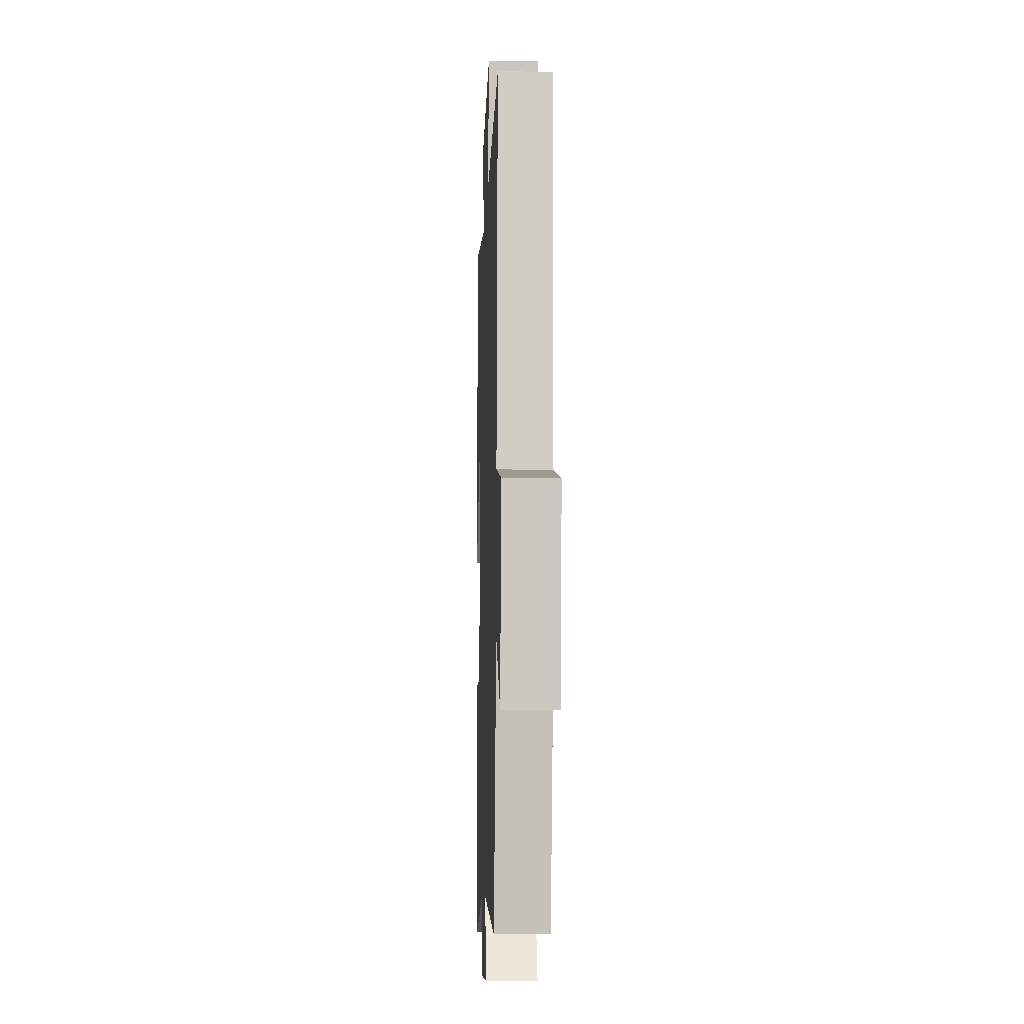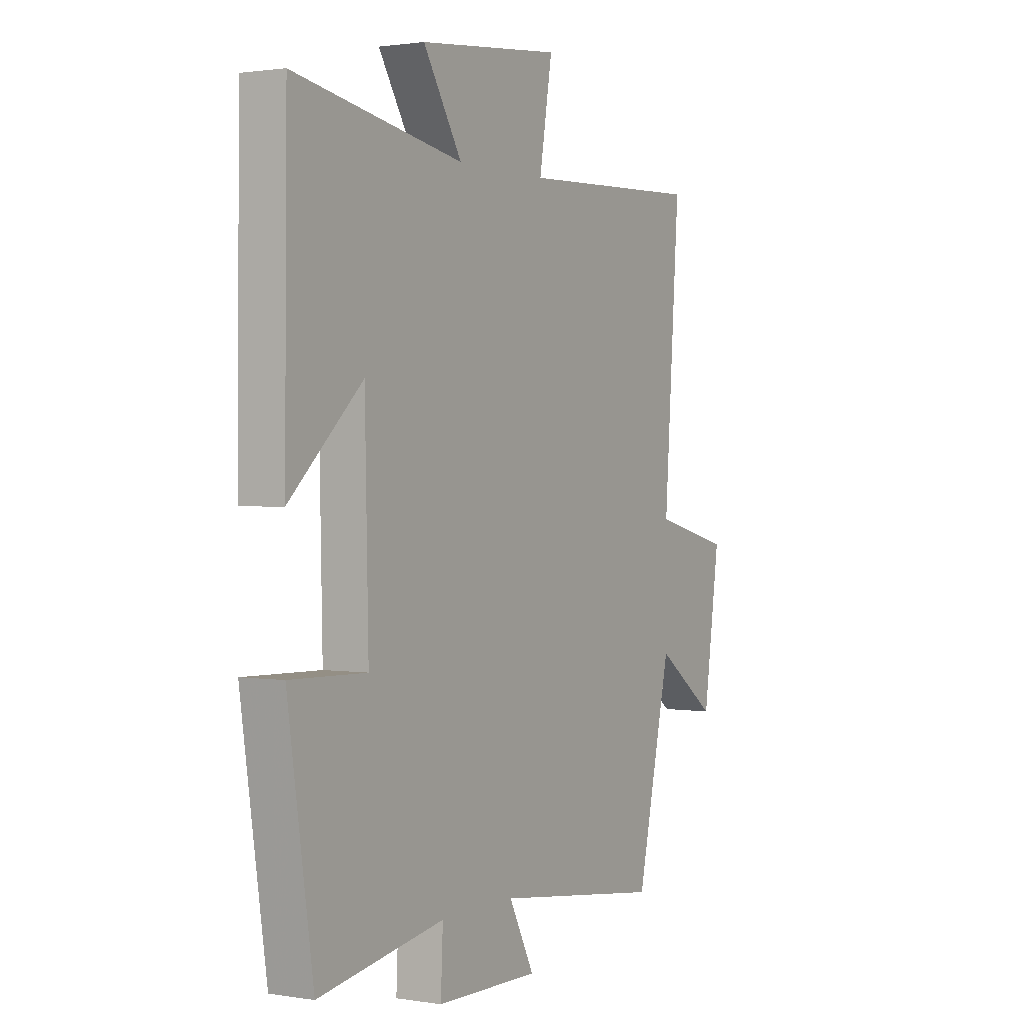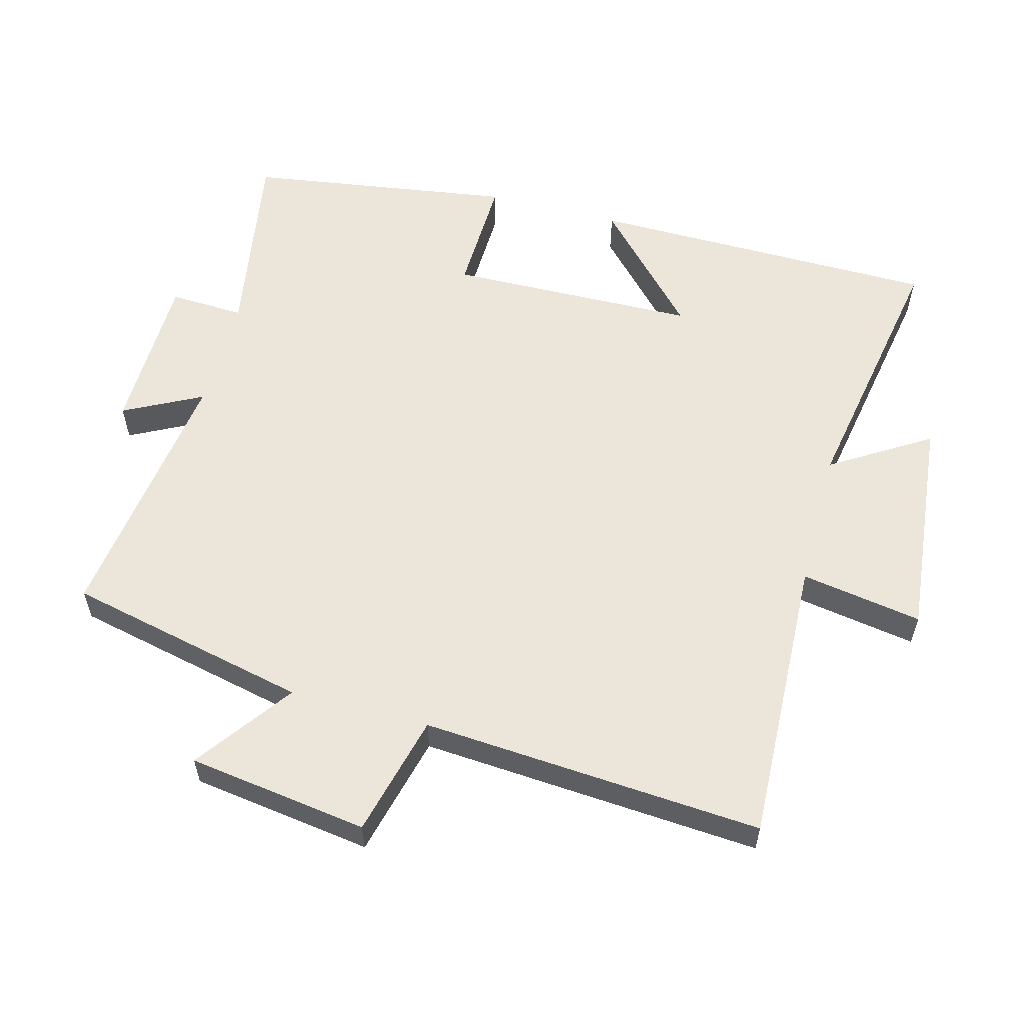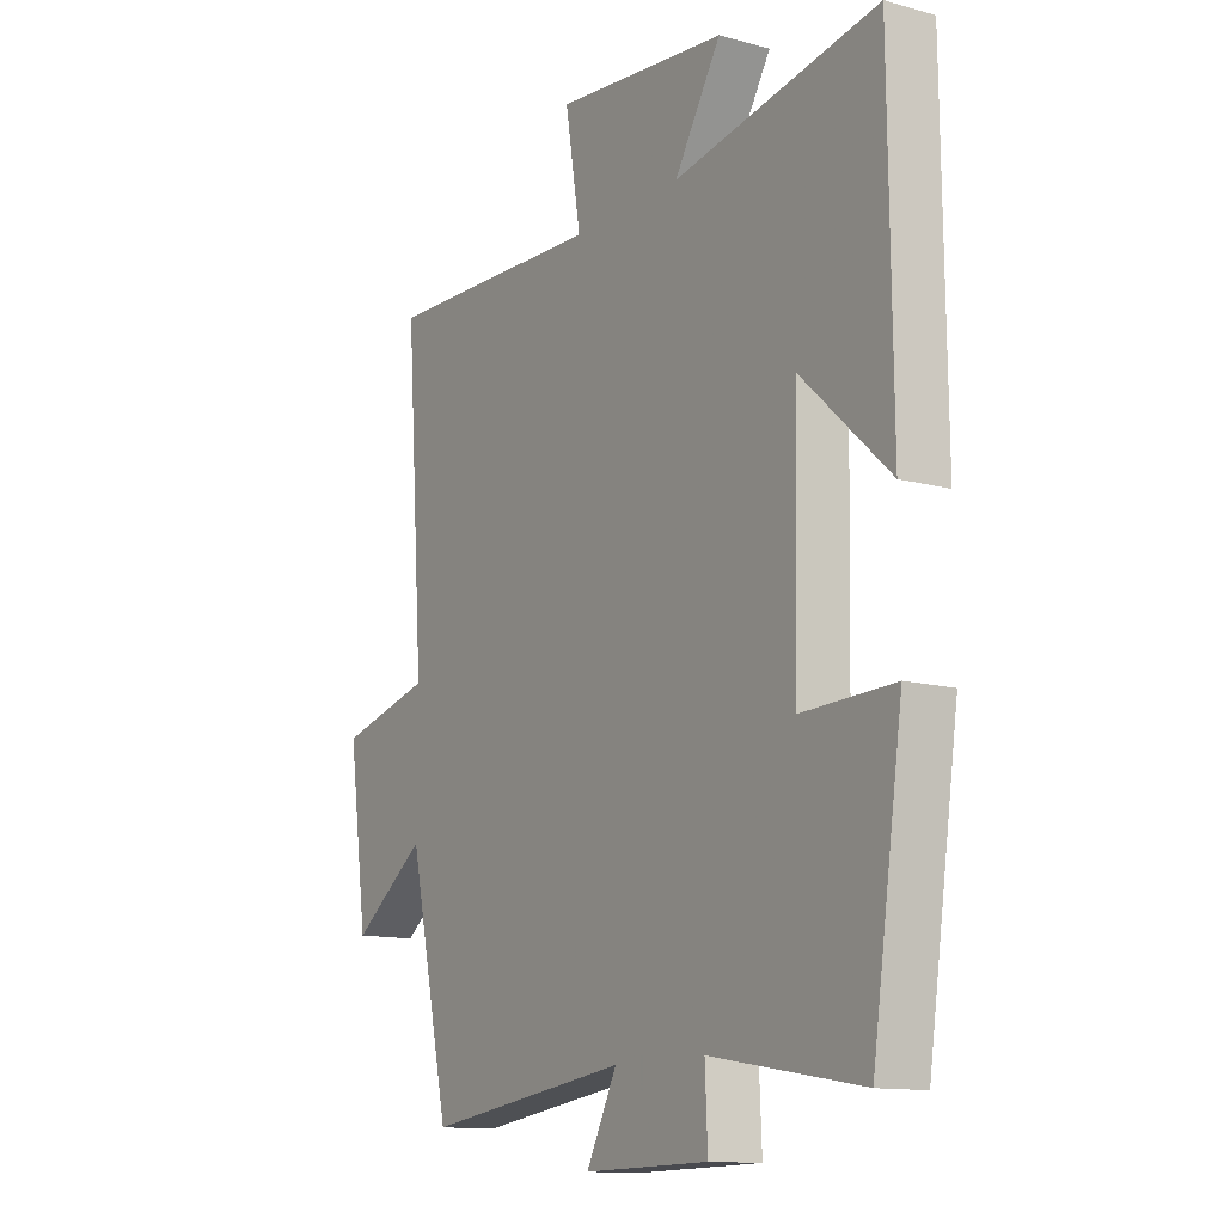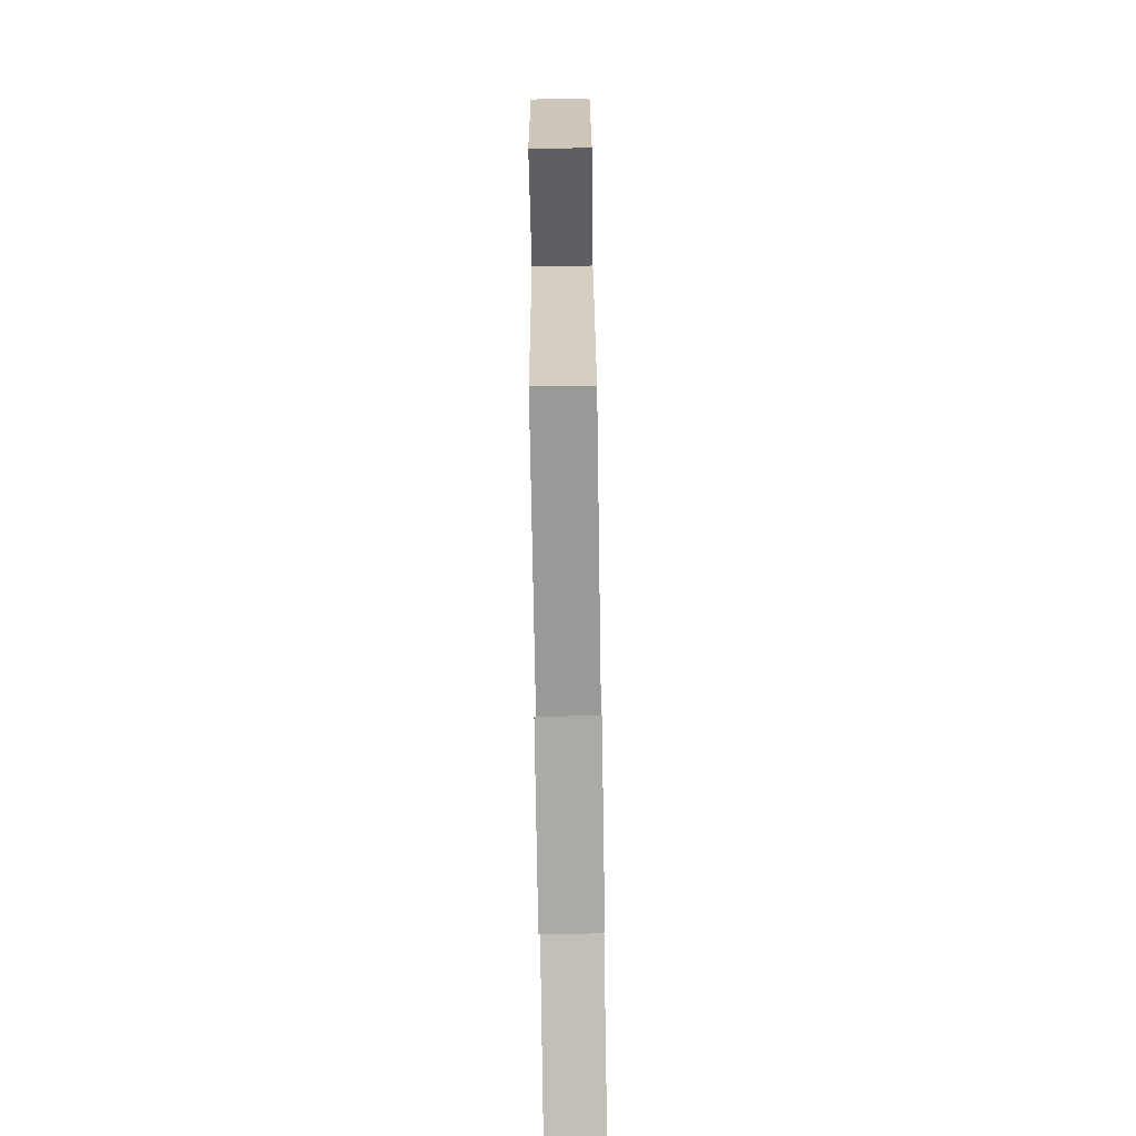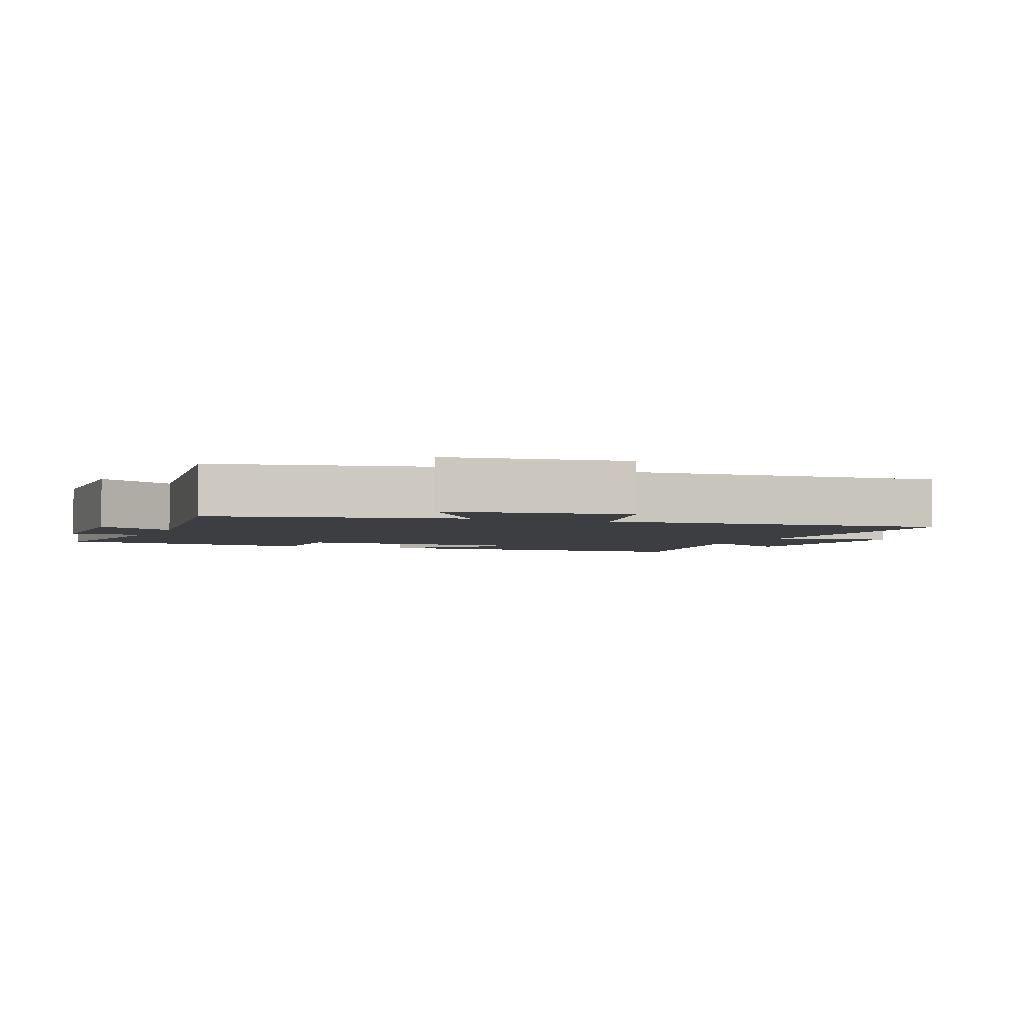
<metadata>
{"format":"obj","ext":"obj","renderer":"f3d","projection":"perspective","resolution":1024,"background":"white","views":[{"elev":-10.0,"azim":-92.2,"up":"+Z"},{"elev":1.4,"azim":120.5,"up":"+Z"},{"elev":57.6,"azim":-75.1,"up":"+Y"},{"elev":-12.8,"azim":57.7,"up":"+Z"},{"elev":-76.7,"azim":-89.1,"up":"+Z"},{"elev":-3.2,"azim":-112.1,"up":"+Y"}]}
</metadata>
<code>
v 0.441 0.07 -0.549
v 0.149 0.07 -0.5
v 0.154 0.07 -0.611
v -0.086 0.07 -0.615
v -0.027 0.07 -0.5
v -0.42 0.07 -0.553
v -0.5 0.07 -0.195
v -0.642 0.07 -0.298
v -0.68 0.07 -0.032
v -0.5 0.07 0.013
v -0.536 0.07 0.516
v -0.109 0.07 0.5
v -0.139 0.07 0.679
v 0.193 0.07 0.645
v 0.103 0.07 0.5
v 0.495 0.07 0.57
v 0.5 0.07 0.051
v 0.331 0.07 0.208
v 0.323 0.07 -0.16
v 0.5 0.07 -0.155
v 0.441 0 -0.549
v 0.149 0 -0.5
v 0.154 0 -0.611
v -0.086 0 -0.615
v -0.027 0 -0.5
v -0.42 0 -0.553
v -0.5 0 -0.195
v -0.642 0 -0.298
v -0.68 0 -0.032
v -0.5 0 0.013
v -0.536 0 0.516
v -0.109 0 0.5
v -0.139 0 0.679
v 0.193 0 0.645
v 0.103 0 0.5
v 0.495 0 0.57
v 0.5 0 0.051
v 0.331 0 0.208
v 0.323 0 -0.16
v 0.5 0 -0.155
f 19 20 1 2
f 18 19 2
f 15 16 17 18
f 15 18 2
f 12 13 14 15
f 12 15 2 3
f 10 11 12 3
f 7 8 9 10
f 5 6 7 10
f 5 10 3
f 3 4 5
f 22 21 40 39
f 22 39 38
f 38 37 36 35
f 22 38 35
f 35 34 33 32
f 23 22 35 32
f 23 32 31 30
f 30 29 28 27
f 30 27 26 25
f 23 30 25
f 25 24 23
f 1 21 22 2
f 2 22 23 3
f 3 23 24 4
f 4 24 25 5
f 5 25 26 6
f 6 26 27 7
f 7 27 28 8
f 8 28 29 9
f 9 29 30 10
f 10 30 31 11
f 11 31 32 12
f 12 32 33 13
f 13 33 34 14
f 14 34 35 15
f 15 35 36 16
f 16 36 37 17
f 17 37 38 18
f 18 38 39 19
f 19 39 40 20
f 20 40 21 1

</code>
